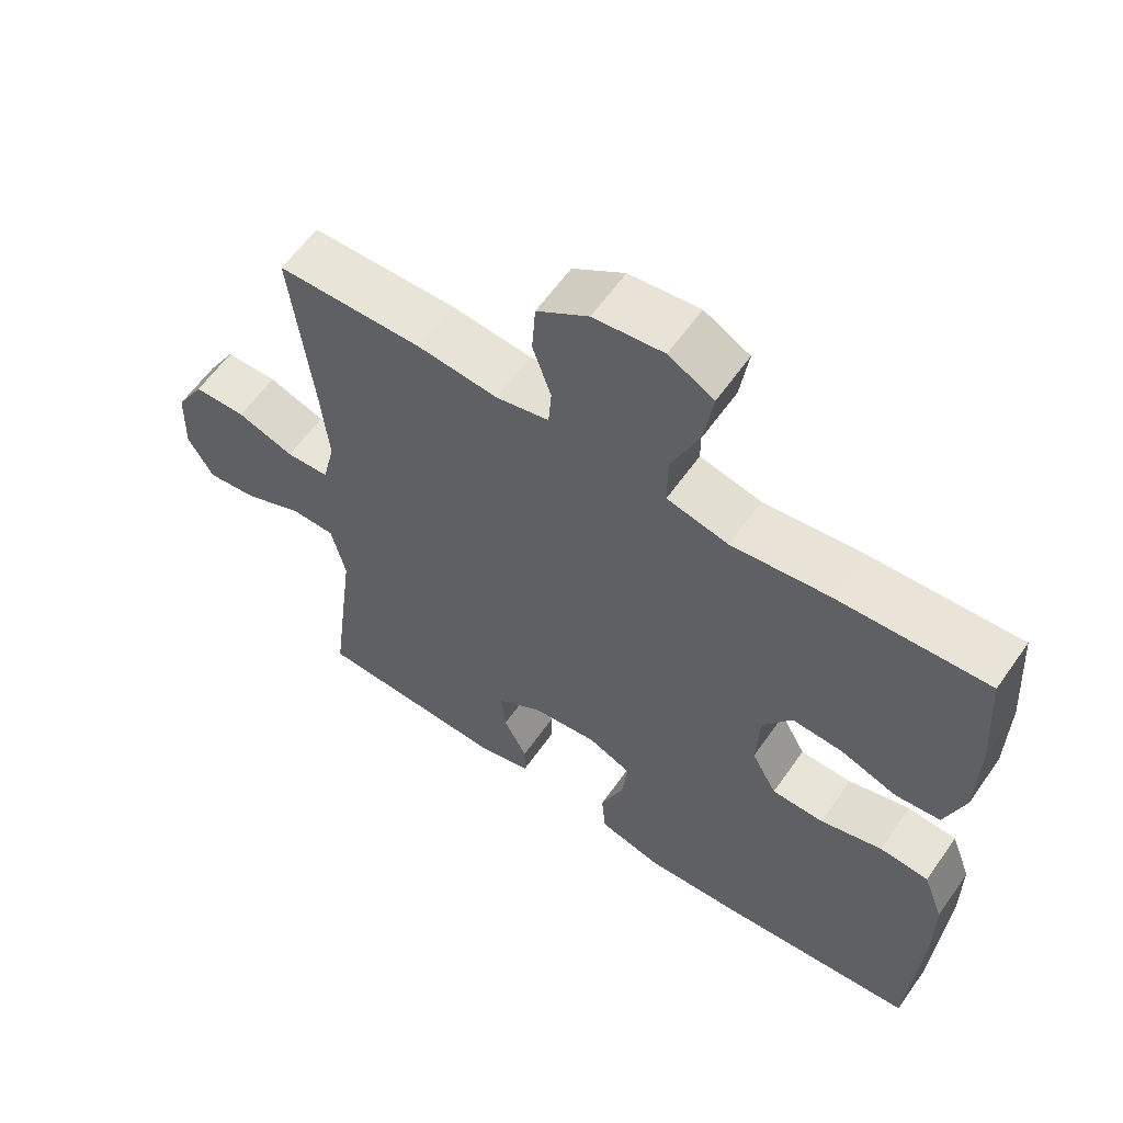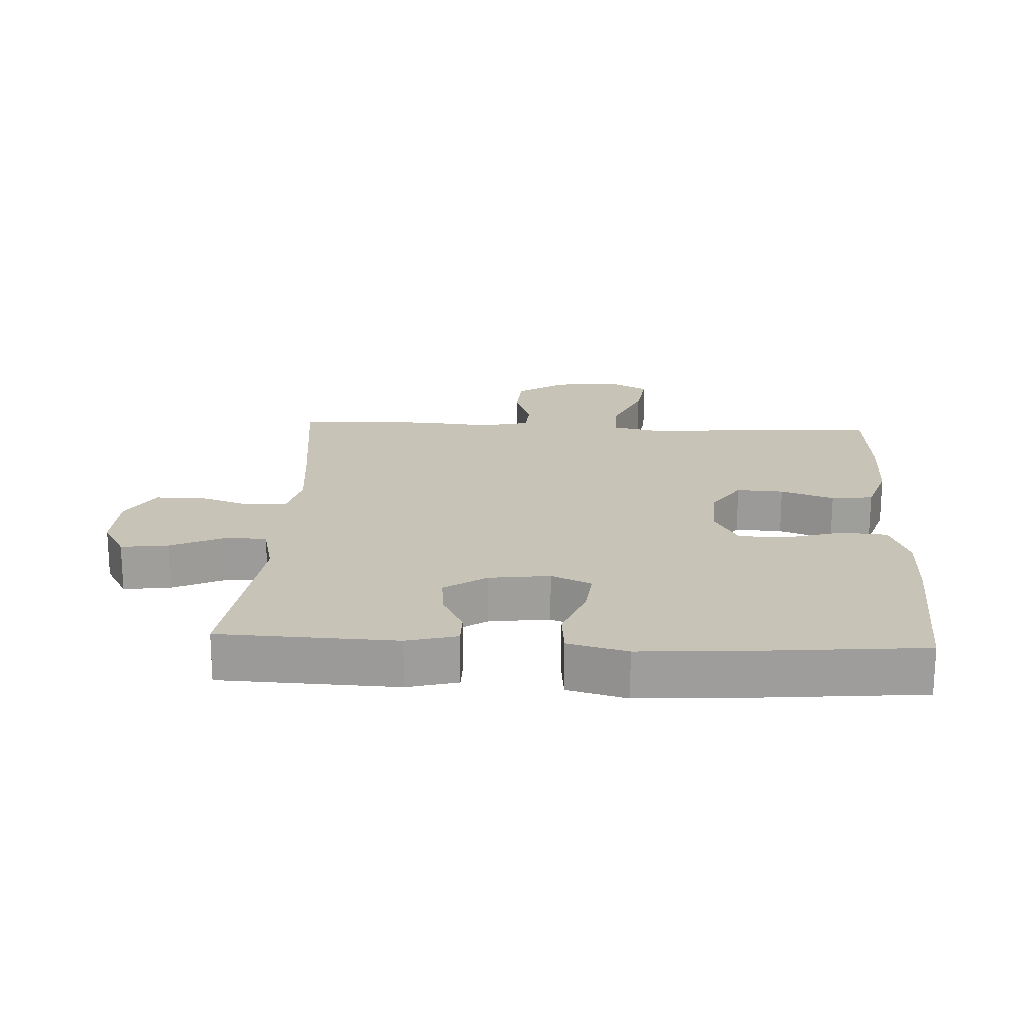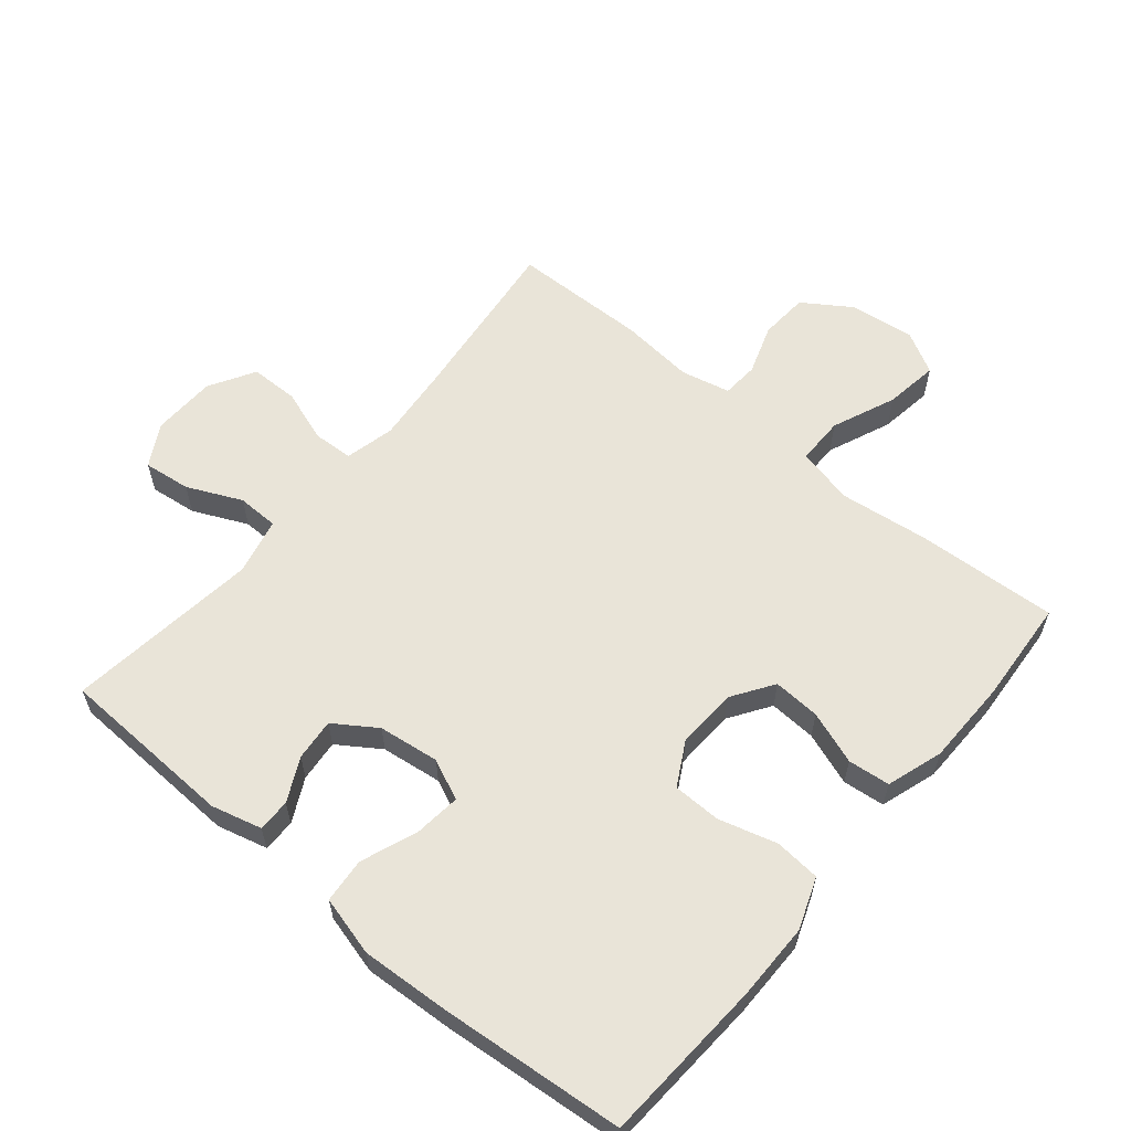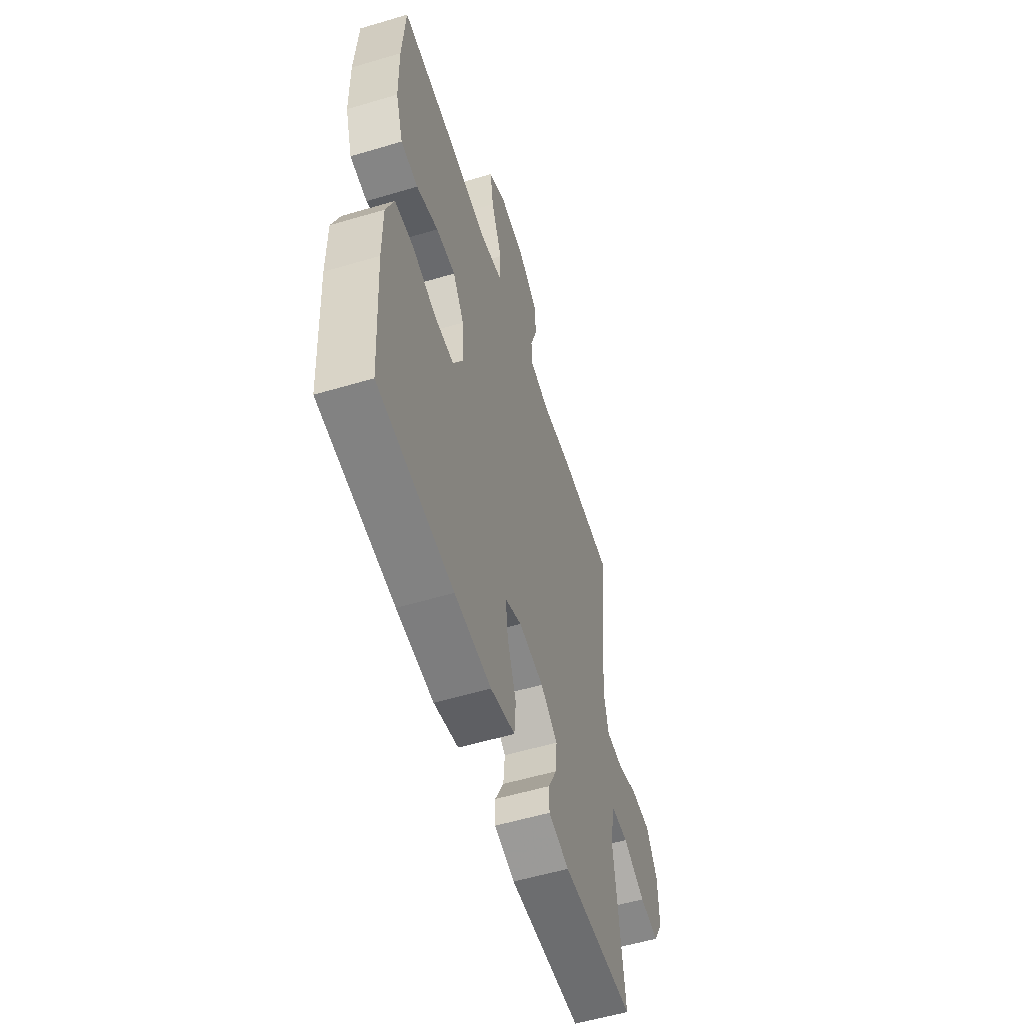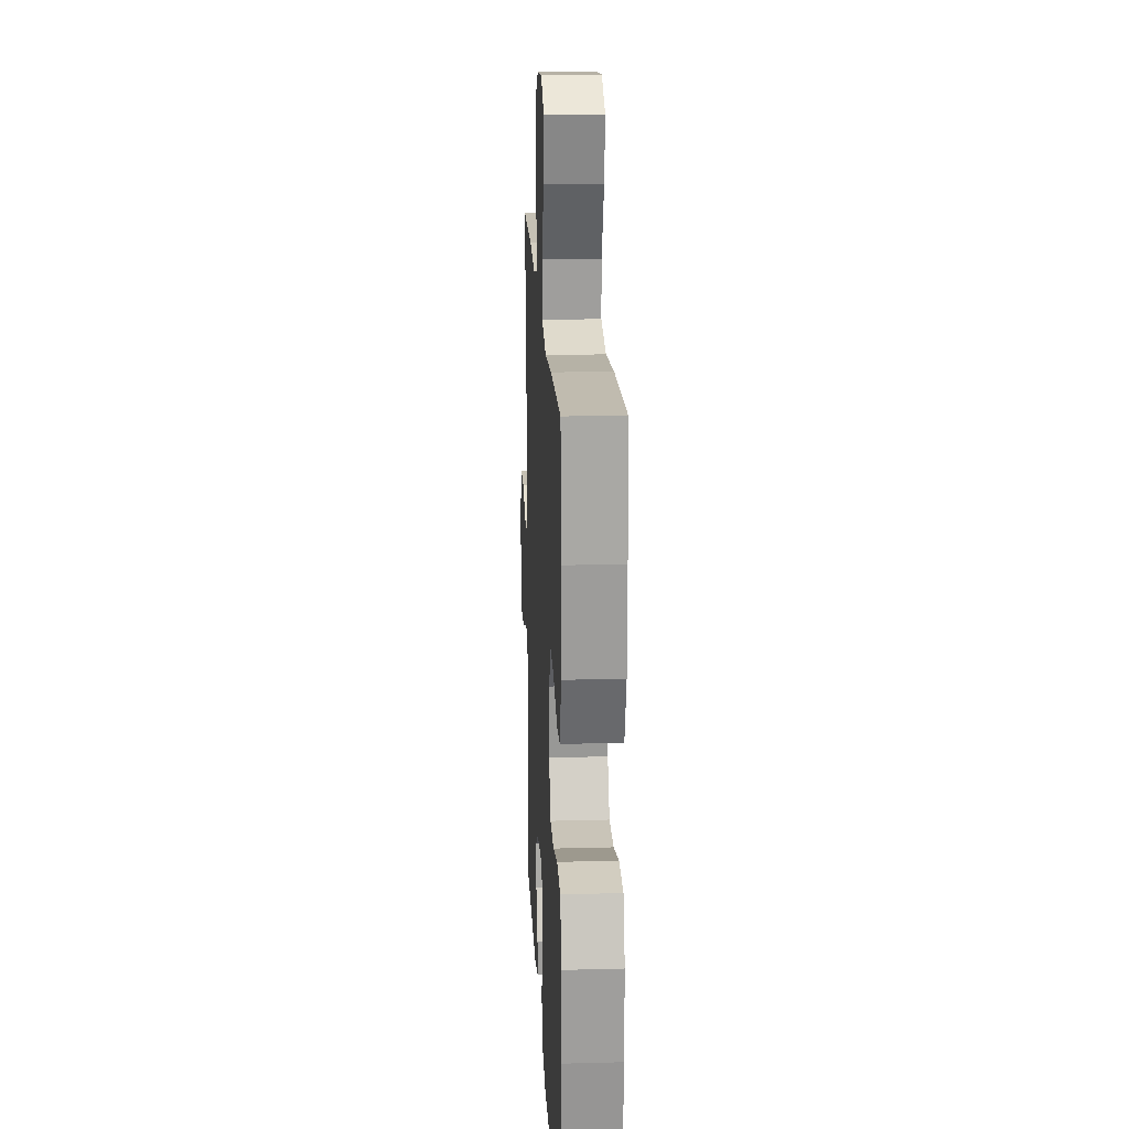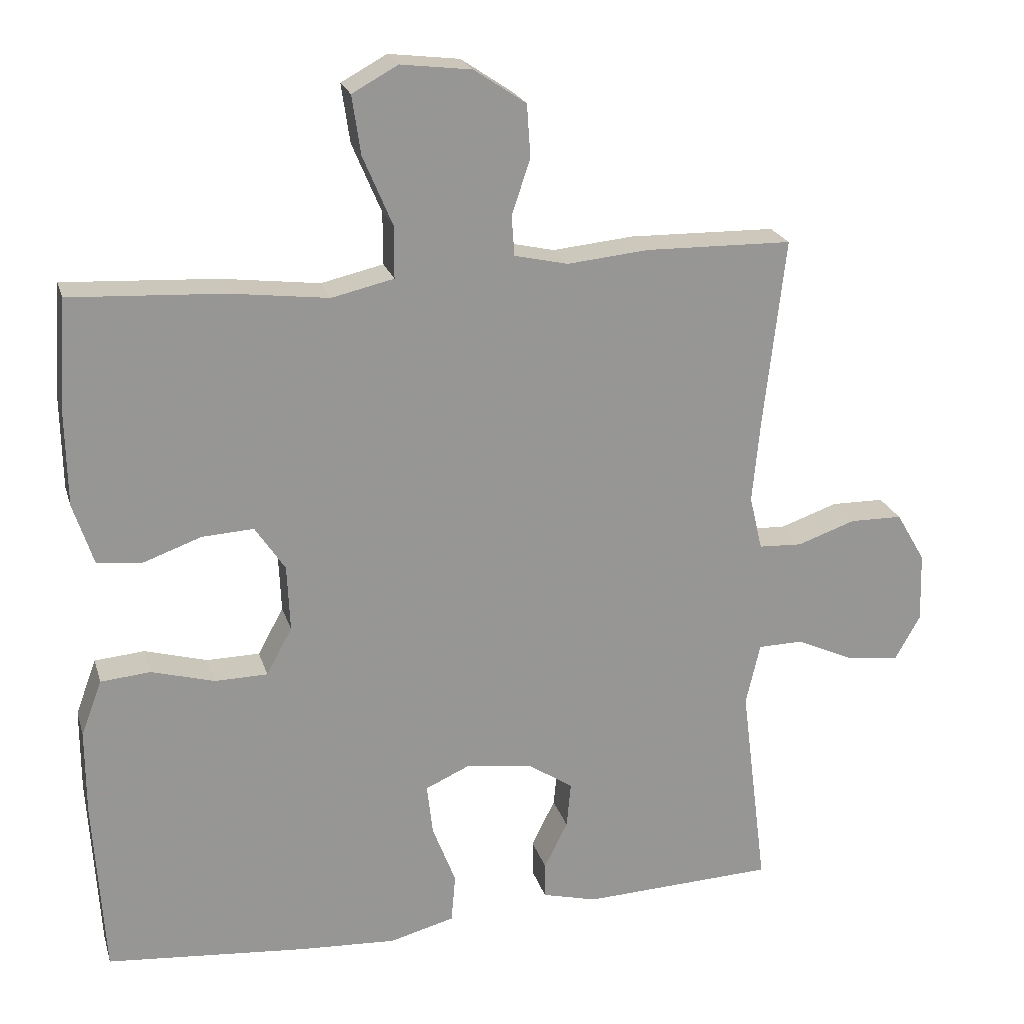
<metadata>
{"format":"obj","ext":"obj","renderer":"f3d","projection":"perspective","resolution":1024,"background":"white","views":[{"elev":60.2,"azim":-145.1,"up":"+Z"},{"elev":19.6,"azim":-177.2,"up":"+Y"},{"elev":59.9,"azim":-140.2,"up":"+Y"},{"elev":-56.0,"azim":-72.7,"up":"+Z"},{"elev":19.4,"azim":-92.9,"up":"+Z"},{"elev":22.1,"azim":-15.1,"up":"+Z"}]}
</metadata>
<code>
v -0.5 0.07 0.5
v -0.285 0.07 0.488
v -0.148 0.07 0.471
v -0.061 0.07 0.491
v -0.061 0.07 0.564
v -0.102 0.07 0.661
v -0.114 0.07 0.743
v -0.05 0.07 0.778
v 0.049 0.07 0.766
v 0.122 0.07 0.717
v 0.127 0.07 0.643
v 0.101 0.07 0.566
v 0.105 0.07 0.51
v 0.18 0.07 0.493
v 0.294 0.07 0.504
v 0.5 0.07 0.5
v 0.47 0.07 0.236
v 0.459 0.07 0.119
v 0.477 0.07 0.043
v 0.538 0.07 0.04
v 0.619 0.07 0.068
v 0.693 0.07 0.067
v 0.734 0.07 -0.003
v 0.737 0.07 -0.101
v 0.701 0.07 -0.165
v 0.629 0.07 -0.156
v 0.546 0.07 -0.118
v 0.483 0.07 -0.119
v 0.463 0.07 -0.206
v 0.5 0.07 -0.5
v 0.23 0.07 -0.511
v 0.153 0.07 -0.491
v 0.153 0.07 -0.441
v 0.186 0.07 -0.375
v 0.192 0.07 -0.311
v 0.128 0.07 -0.268
v 0.035 0.07 -0.256
v -0.027 0.07 -0.284
v -0.019 0.07 -0.355
v 0.014 0.07 -0.441
v 0.008 0.07 -0.509
v -0.083 0.07 -0.533
v -0.22 0.07 -0.525
v -0.5 0.07 -0.5
v -0.515 0.07 -0.248
v -0.515 0.07 -0.131
v -0.486 0.07 -0.053
v -0.416 0.07 -0.047
v -0.328 0.07 -0.072
v -0.254 0.07 -0.071
v -0.218 0.07 -0.005
v -0.222 0.07 0.088
v -0.264 0.07 0.151
v -0.336 0.07 0.147
v -0.417 0.07 0.118
v -0.481 0.07 0.125
v -0.509 0.07 0.211
v -0.511 0.07 0.341
v -0.5 0 0.5
v -0.285 0 0.488
v -0.148 0 0.471
v -0.061 0 0.491
v -0.061 0 0.564
v -0.102 0 0.661
v -0.114 0 0.743
v -0.05 0 0.778
v 0.049 0 0.766
v 0.122 0 0.717
v 0.127 0 0.643
v 0.101 0 0.566
v 0.105 0 0.51
v 0.18 0 0.493
v 0.294 0 0.504
v 0.5 0 0.5
v 0.47 0 0.236
v 0.459 0 0.119
v 0.477 0 0.043
v 0.538 0 0.04
v 0.619 0 0.068
v 0.693 0 0.067
v 0.734 0 -0.003
v 0.737 0 -0.101
v 0.701 0 -0.165
v 0.629 0 -0.156
v 0.546 0 -0.118
v 0.483 0 -0.119
v 0.463 0 -0.206
v 0.5 0 -0.5
v 0.23 0 -0.511
v 0.153 0 -0.491
v 0.153 0 -0.441
v 0.186 0 -0.375
v 0.192 0 -0.311
v 0.128 0 -0.268
v 0.035 0 -0.256
v -0.027 0 -0.284
v -0.019 0 -0.355
v 0.014 0 -0.441
v 0.008 0 -0.509
v -0.083 0 -0.533
v -0.22 0 -0.525
v -0.5 0 -0.5
v -0.515 0 -0.248
v -0.515 0 -0.131
v -0.486 0 -0.053
v -0.416 0 -0.047
v -0.328 0 -0.072
v -0.254 0 -0.071
v -0.218 0 -0.005
v -0.222 0 0.088
v -0.264 0 0.151
v -0.336 0 0.147
v -0.417 0 0.118
v -0.481 0 0.125
v -0.509 0 0.211
v -0.511 0 0.341
f 1 2 3
f 58 1 3
f 57 58 3
f 56 57 3
f 55 56 3
f 54 55 3
f 53 54 3 4
f 52 53 4
f 51 52 4
f 47 48 49
f 46 47 49
f 45 46 49
f 44 45 49
f 43 44 49
f 42 43 49
f 41 42 49
f 40 41 49
f 39 40 49
f 38 39 49 50
f 37 38 50 51
f 32 33 34
f 31 32 34
f 30 31 34
f 29 30 34
f 28 29 34 35
f 25 26 27
f 24 25 27
f 23 24 27
f 22 23 27
f 21 22 27
f 20 21 27
f 19 20 27 28
f 28 35 36
f 19 28 36
f 18 19 36
f 14 15 16 17
f 37 51 4
f 36 37 4
f 18 36 4
f 17 18 4
f 14 17 4
f 13 14 4
f 10 11 12
f 9 10 12
f 8 9 12
f 7 8 12
f 6 7 12
f 5 6 12
f 4 5 12 13
f 61 60 59
f 61 59 116
f 61 116 115
f 61 115 114
f 61 114 113
f 61 113 112
f 62 61 112 111
f 62 111 110
f 62 110 109
f 107 106 105
f 107 105 104
f 107 104 103
f 107 103 102
f 107 102 101
f 107 101 100
f 107 100 99
f 107 99 98
f 107 98 97
f 108 107 97 96
f 109 108 96 95
f 92 91 90
f 92 90 89
f 92 89 88
f 92 88 87
f 93 92 87 86
f 85 84 83
f 85 83 82
f 85 82 81
f 85 81 80
f 85 80 79
f 85 79 78
f 86 85 78 77
f 94 93 86
f 94 86 77
f 94 77 76
f 75 74 73 72
f 62 109 95
f 62 95 94
f 62 94 76
f 62 76 75
f 62 75 72
f 62 72 71
f 70 69 68
f 70 68 67
f 70 67 66
f 70 66 65
f 70 65 64
f 70 64 63
f 71 70 63 62
f 1 59 60 2
f 2 60 61 3
f 3 61 62 4
f 4 62 63 5
f 5 63 64 6
f 6 64 65 7
f 7 65 66 8
f 8 66 67 9
f 9 67 68 10
f 10 68 69 11
f 11 69 70 12
f 12 70 71 13
f 13 71 72 14
f 14 72 73 15
f 15 73 74 16
f 16 74 75 17
f 17 75 76 18
f 18 76 77 19
f 19 77 78 20
f 20 78 79 21
f 21 79 80 22
f 22 80 81 23
f 23 81 82 24
f 24 82 83 25
f 25 83 84 26
f 26 84 85 27
f 27 85 86 28
f 28 86 87 29
f 29 87 88 30
f 30 88 89 31
f 31 89 90 32
f 32 90 91 33
f 33 91 92 34
f 34 92 93 35
f 35 93 94 36
f 36 94 95 37
f 37 95 96 38
f 38 96 97 39
f 39 97 98 40
f 40 98 99 41
f 41 99 100 42
f 42 100 101 43
f 43 101 102 44
f 44 102 103 45
f 45 103 104 46
f 46 104 105 47
f 47 105 106 48
f 48 106 107 49
f 49 107 108 50
f 50 108 109 51
f 51 109 110 52
f 52 110 111 53
f 53 111 112 54
f 54 112 113 55
f 55 113 114 56
f 56 114 115 57
f 57 115 116 58
f 58 116 59 1

</code>
